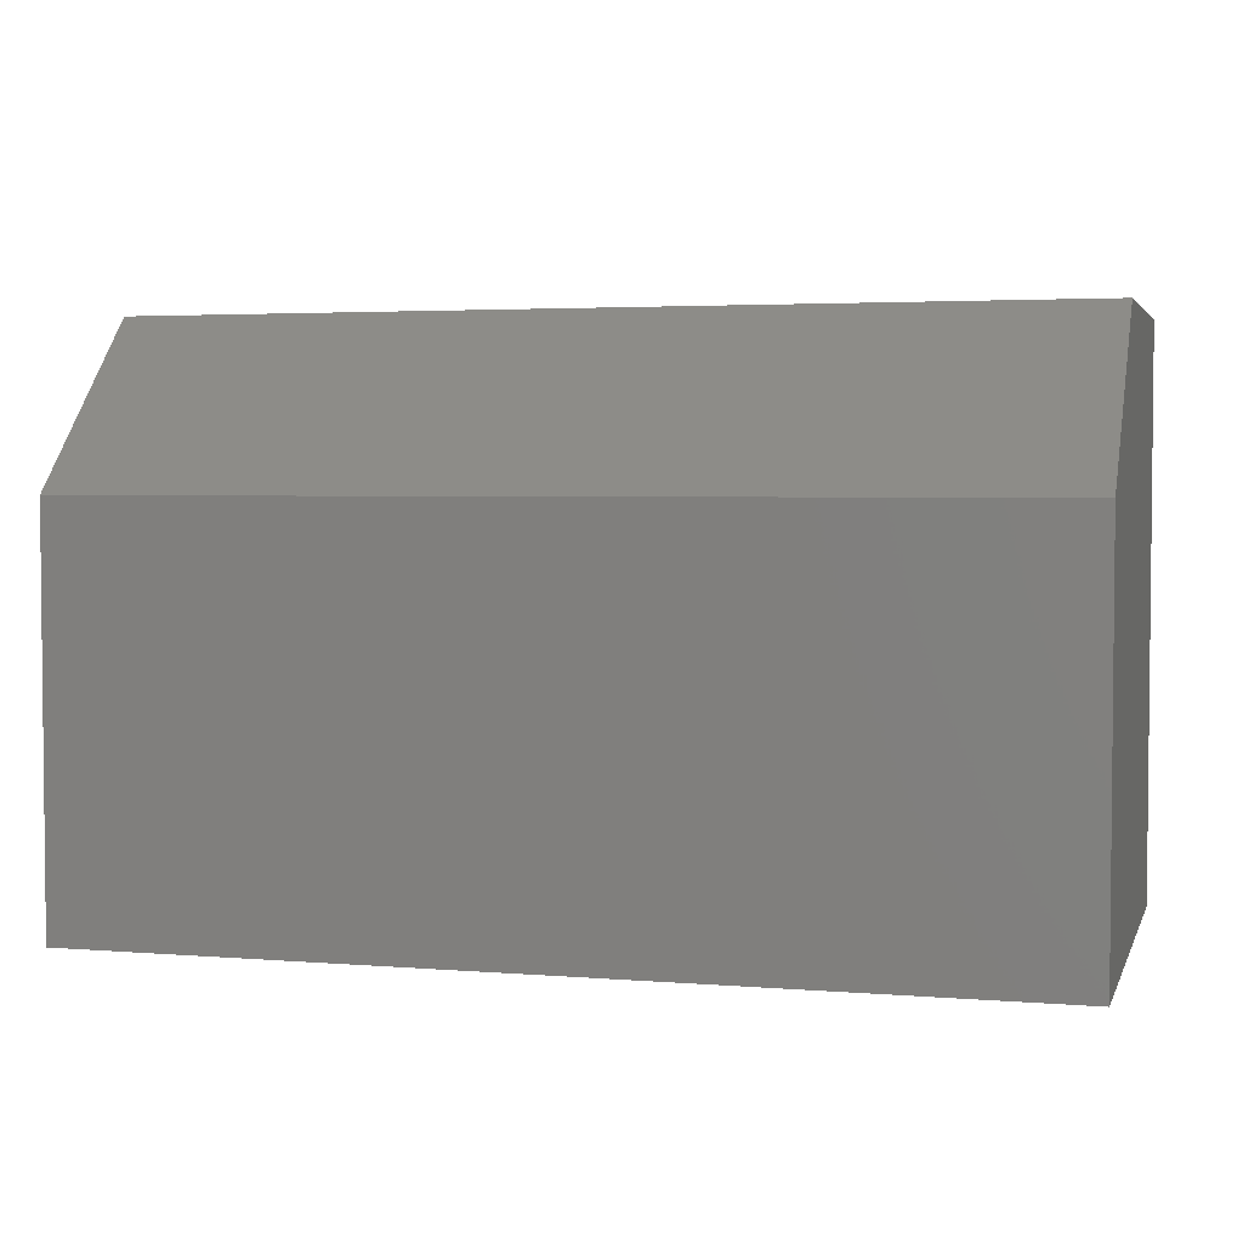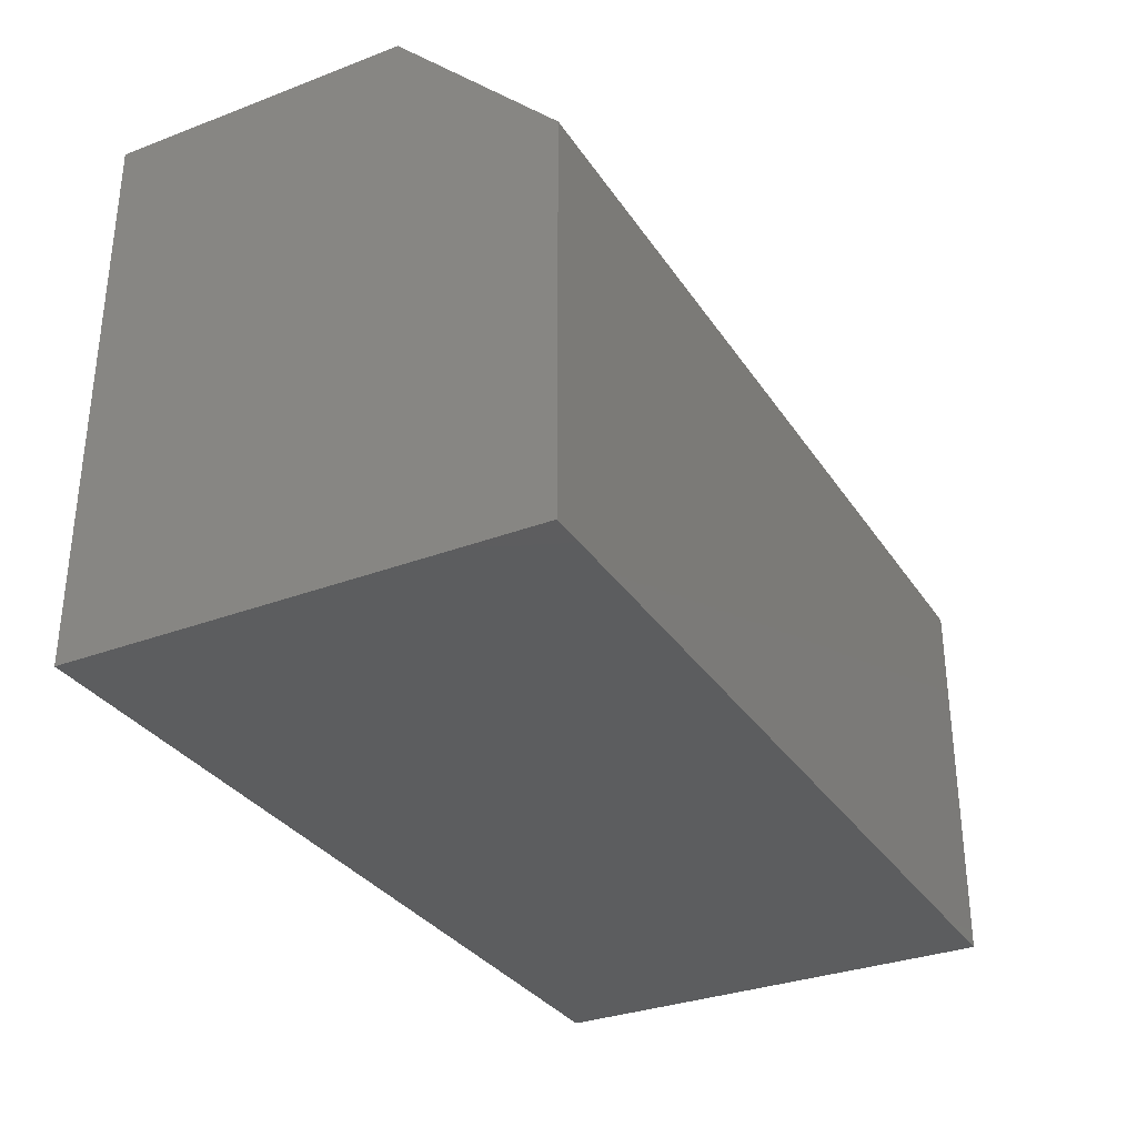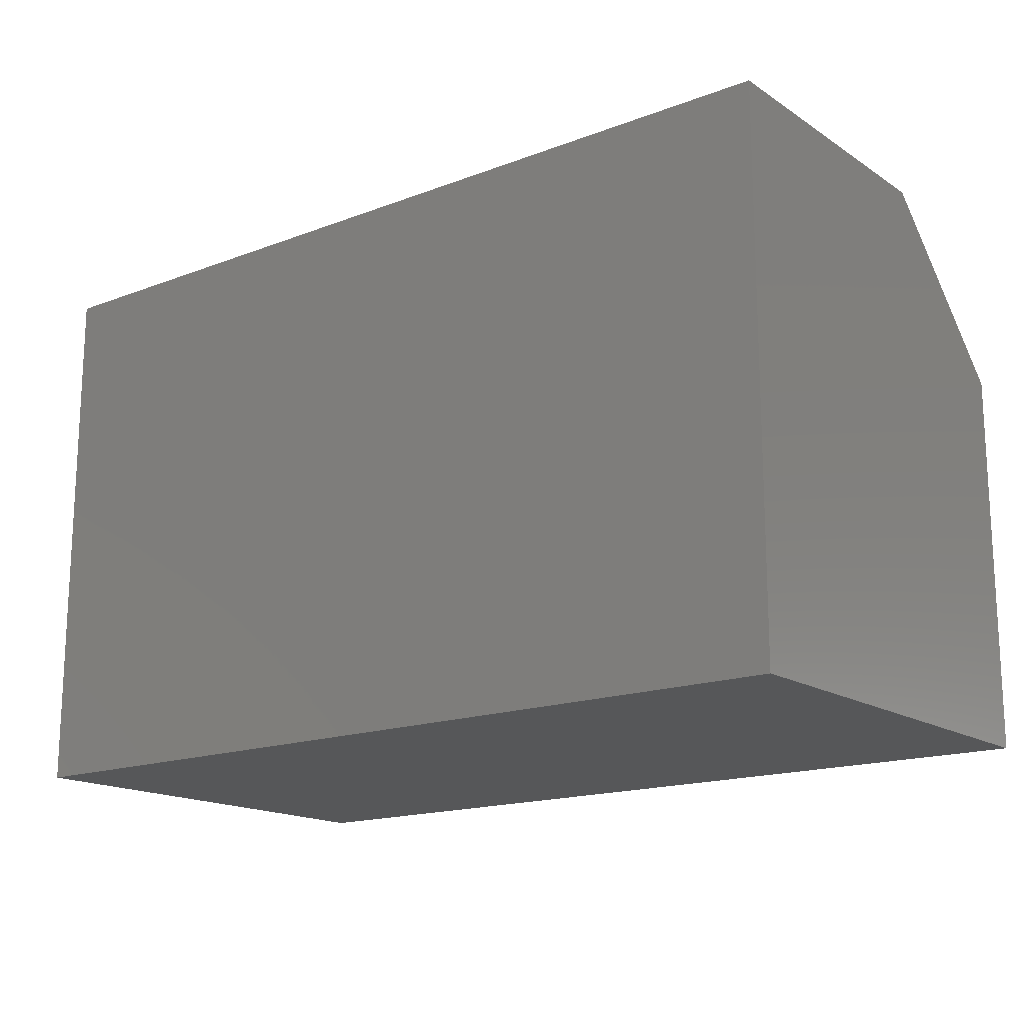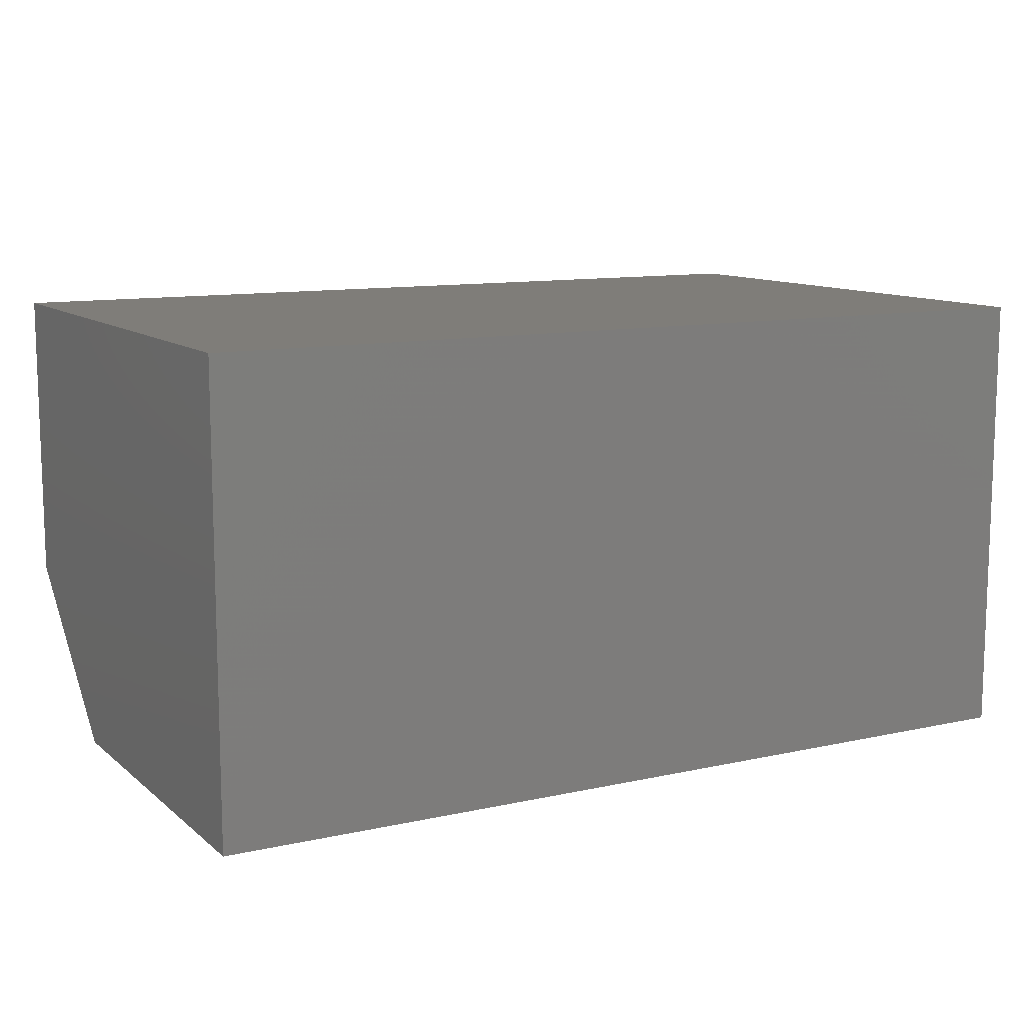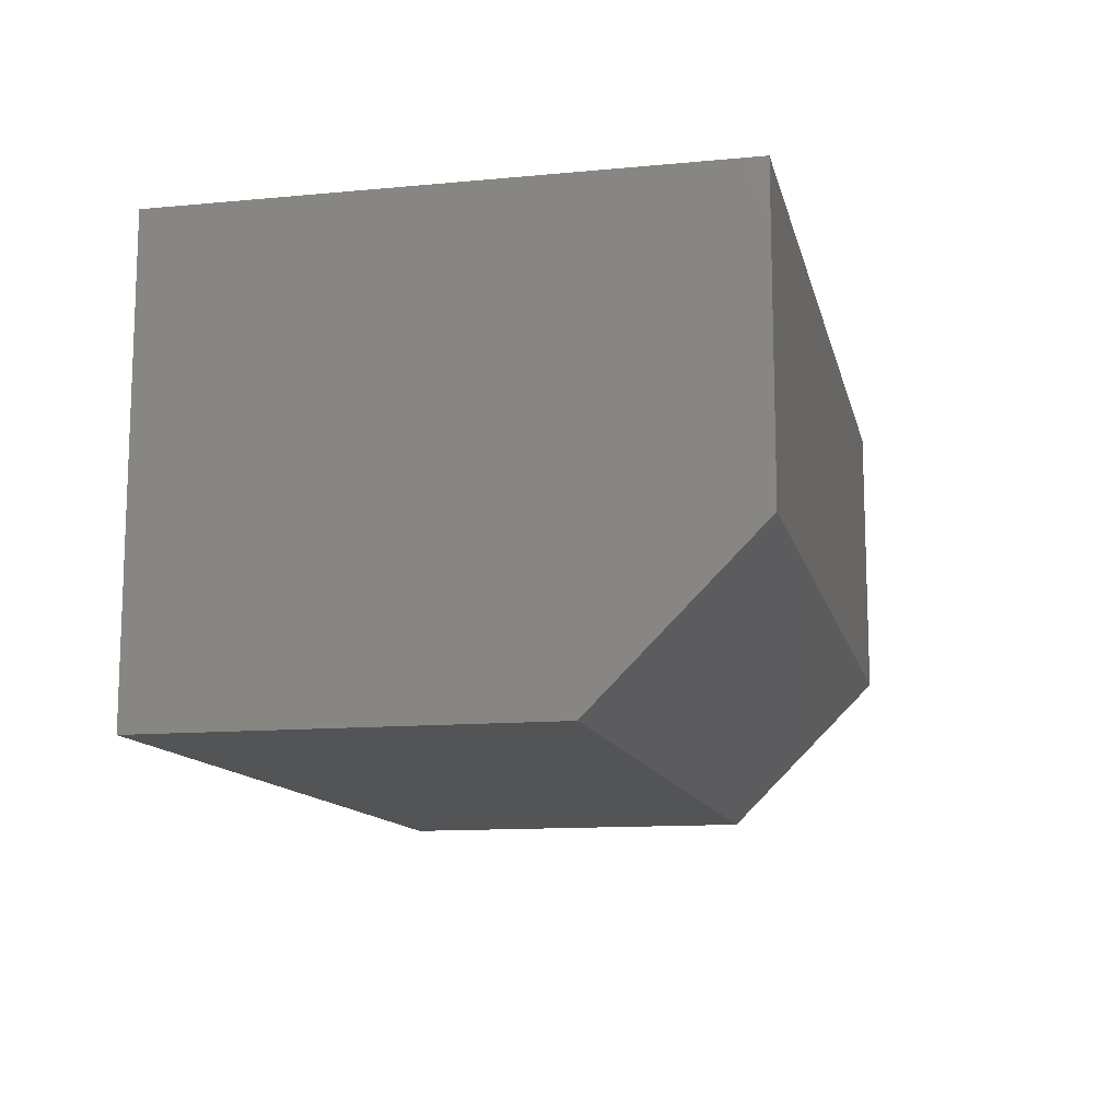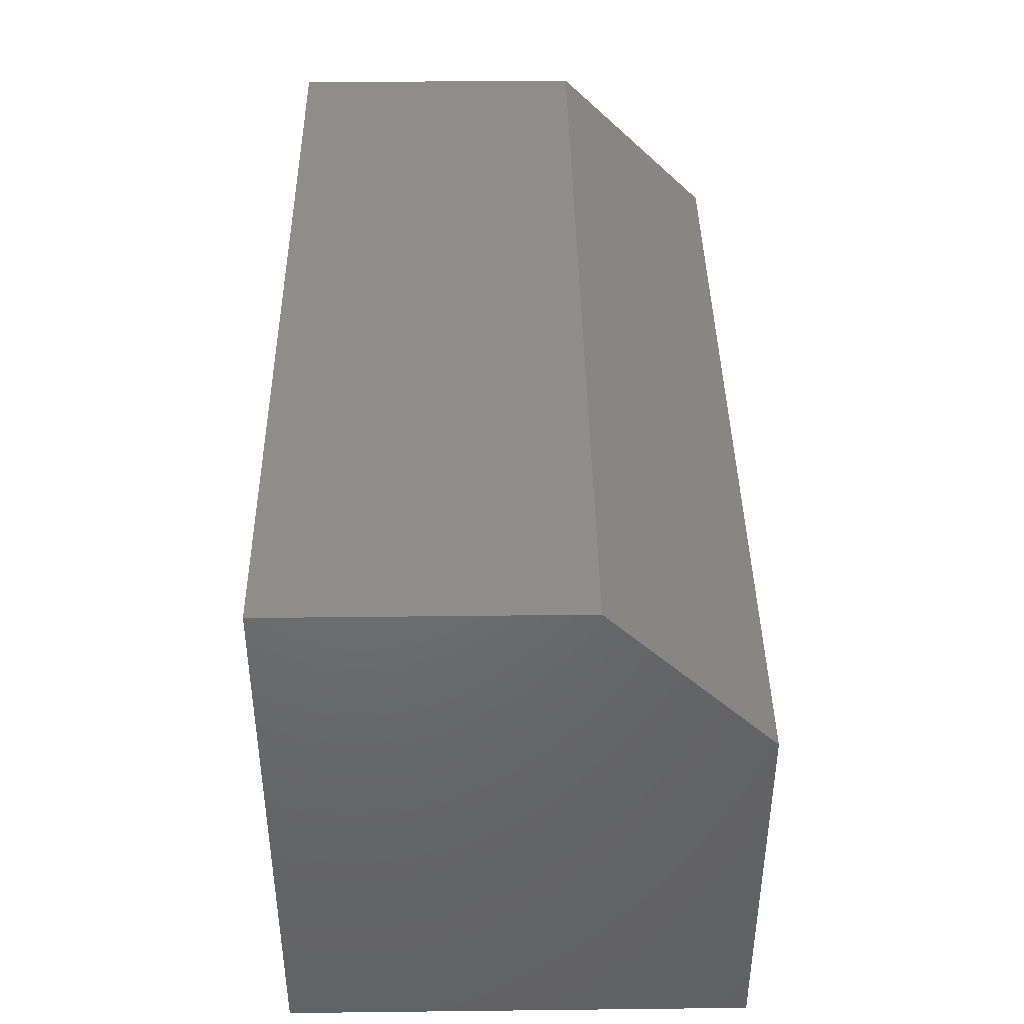
<metadata>
{"format":"stl","ext":"stl","renderer":"f3d","projection":"perspective","resolution":1024,"background":"white","views":[{"elev":3.4,"azim":-164.6,"up":"+Y"},{"elev":-32.1,"azim":118.0,"up":"+Y"},{"elev":-16.4,"azim":37.7,"up":"+Y"},{"elev":11.1,"azim":-28.7,"up":"+Z"},{"elev":-12.2,"azim":102.5,"up":"+Z"},{"elev":40.8,"azim":89.2,"up":"+Y"}]}
</metadata>
<code>
# stl→obj: 10 verts, 16 faces
v -0.3711 5.996e-17 -0.05271
v -0.3711 7.363e-17 0.1934
v 0.3711 1.424e-16 -0.05271
v 0.3711 1.56e-16 0.1934
v -0.3711 -0.4531 -0.1855
v -0.3711 -0.4531 0.1934
v -0.3711 -0.1328 -0.1855
v 0.3711 -0.4531 0.1934
v 0.3711 -0.4531 -0.1855
v 0.3711 -0.1328 -0.1855
f 1 2 3
f 3 2 4
f 5 6 7
f 7 6 2
f 7 2 1
f 8 9 4
f 4 9 10
f 4 10 3
f 5 7 9
f 9 7 10
f 7 1 10
f 10 1 3
f 5 9 6
f 6 9 8
f 8 4 6
f 6 4 2

</code>
